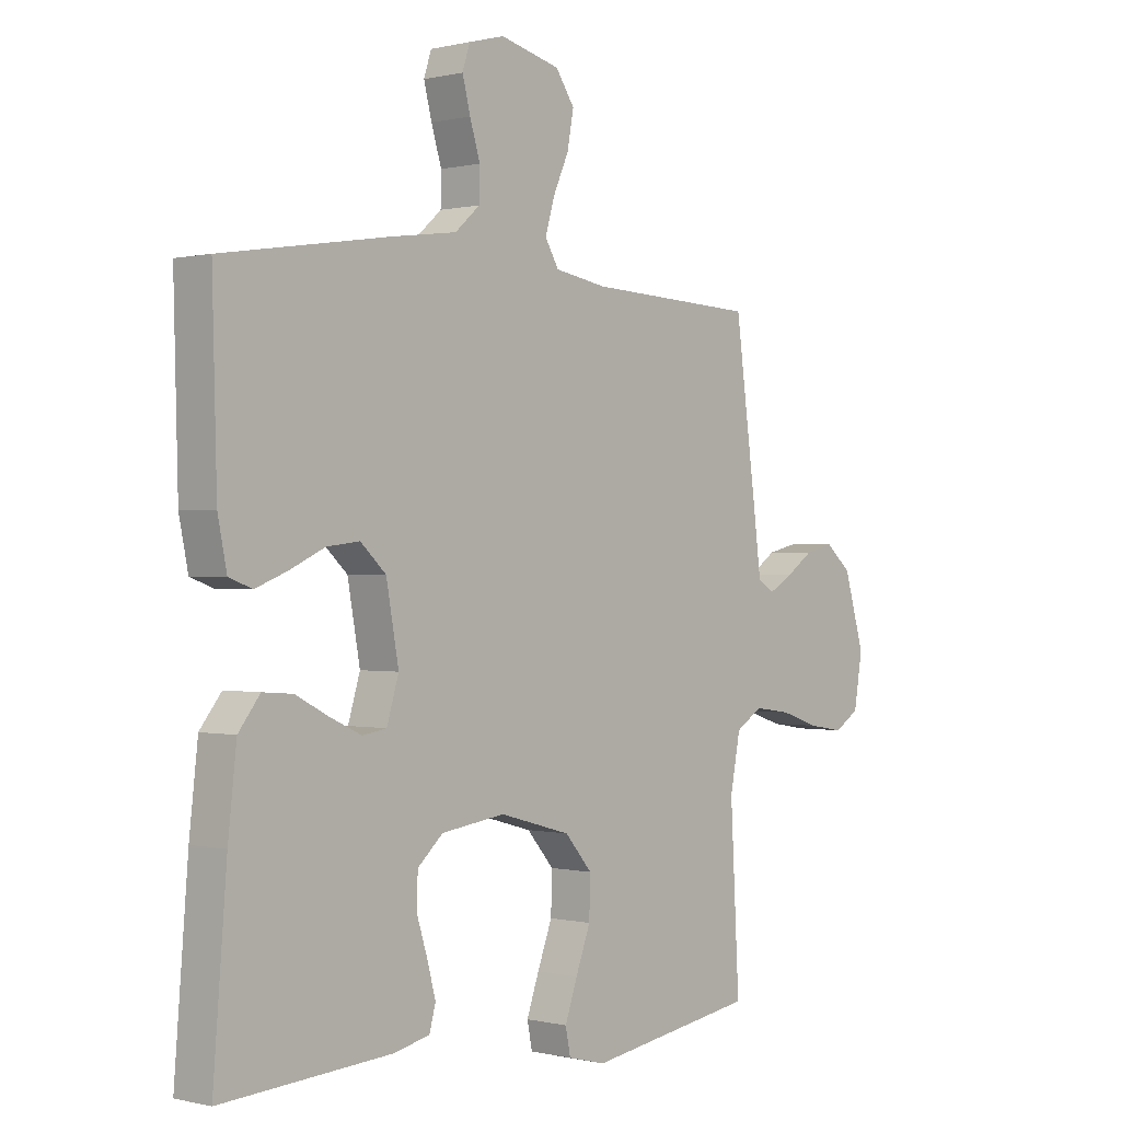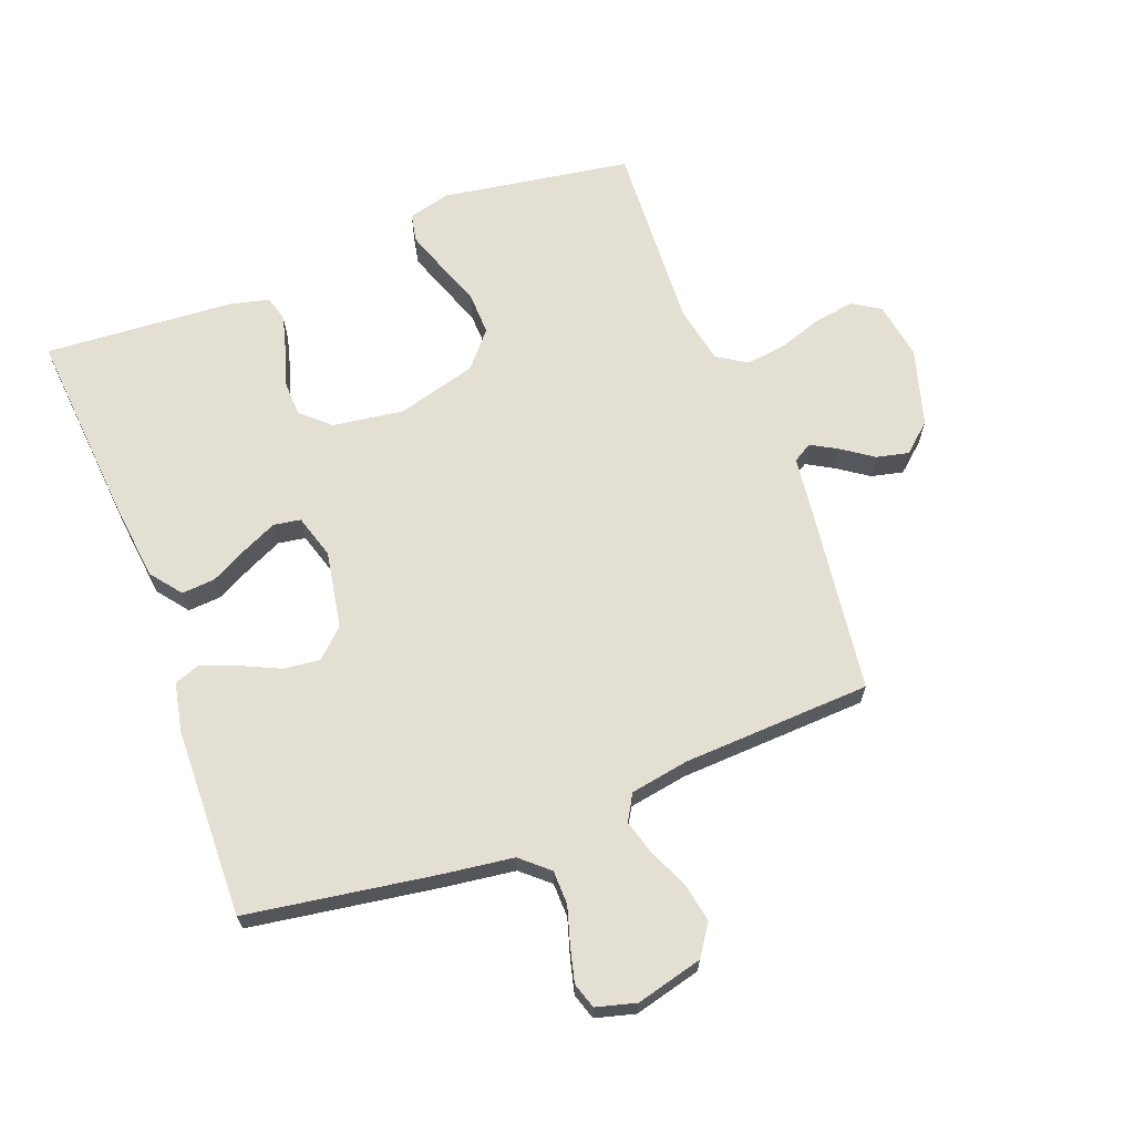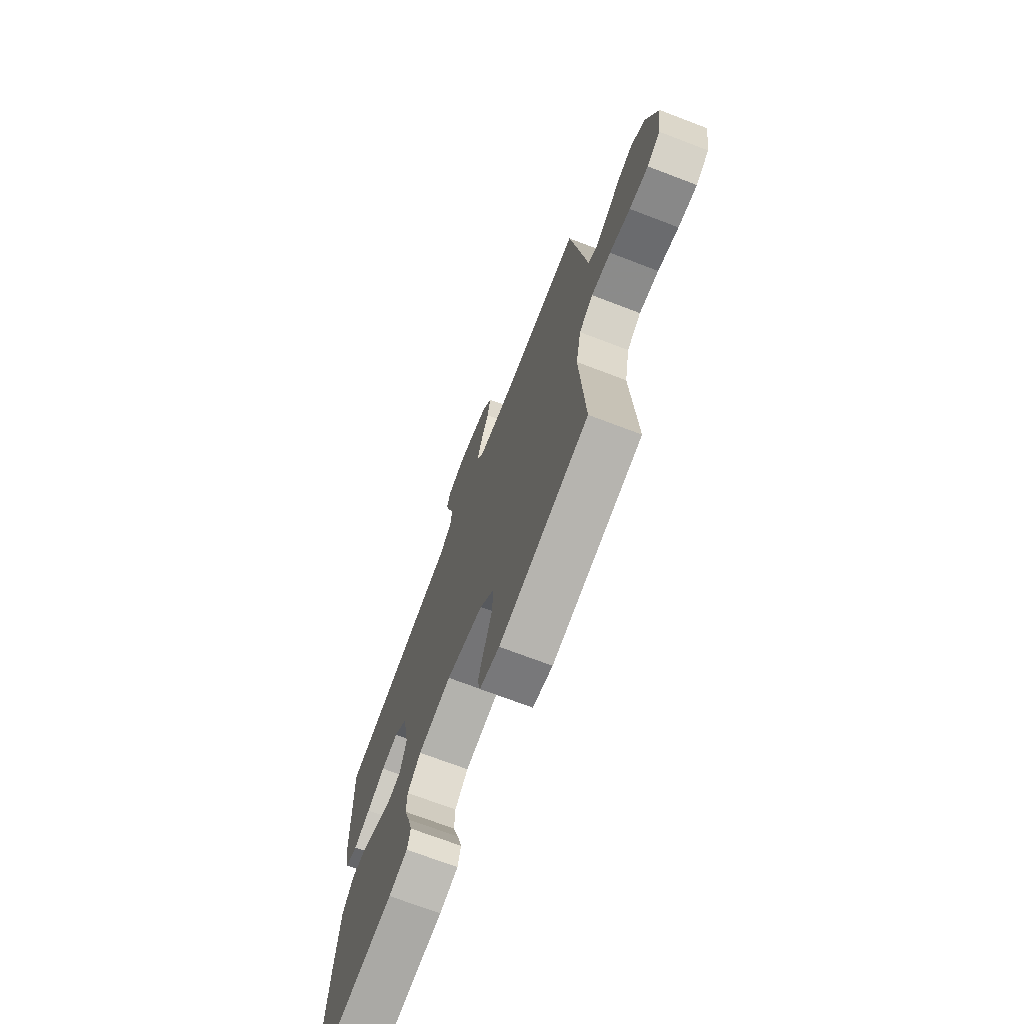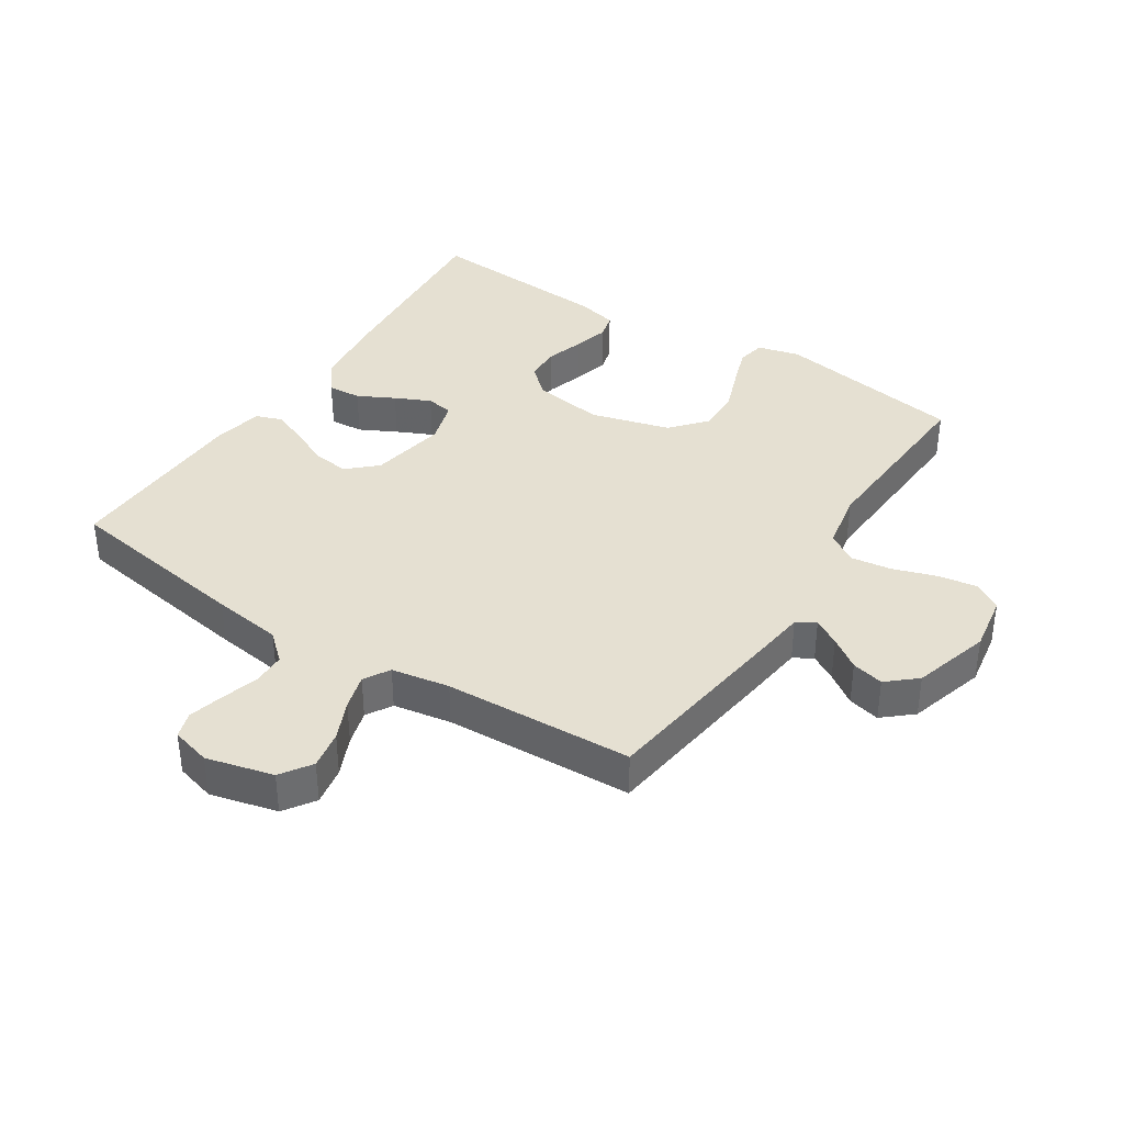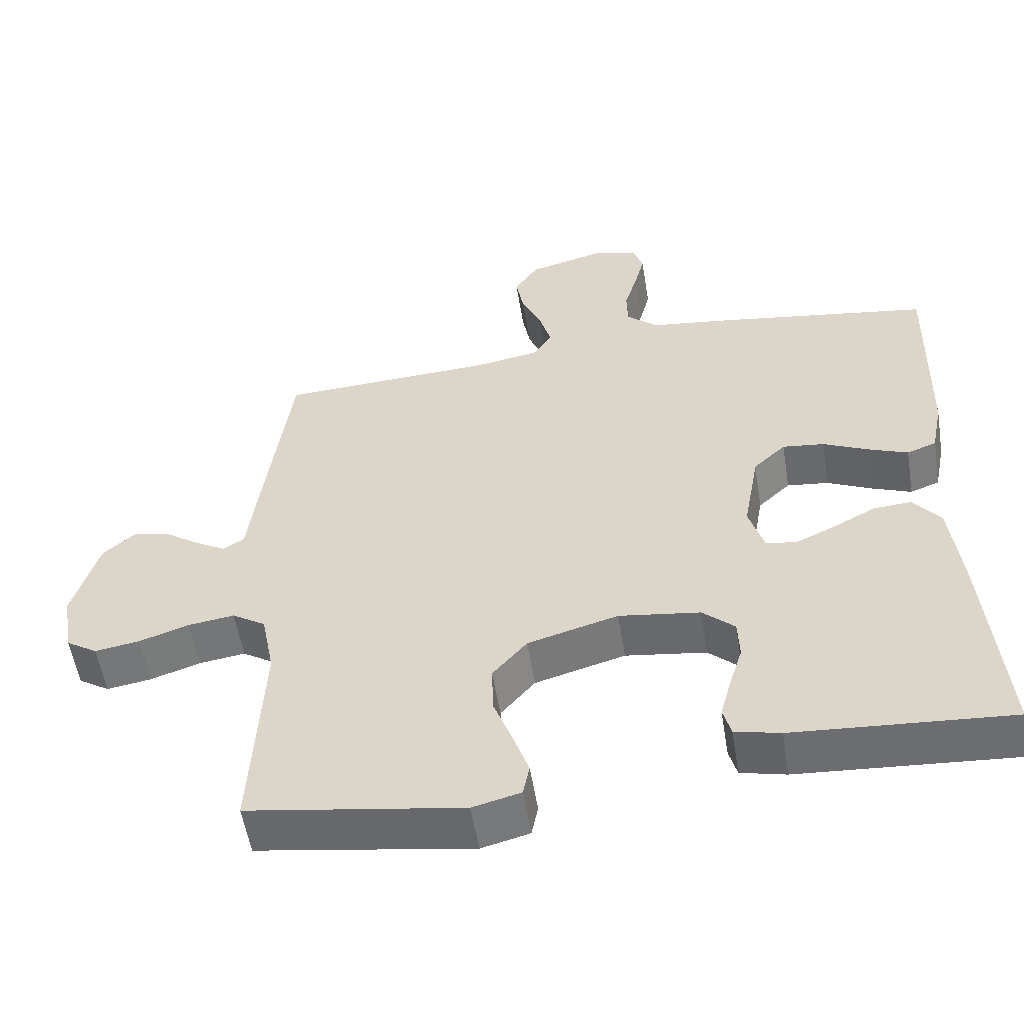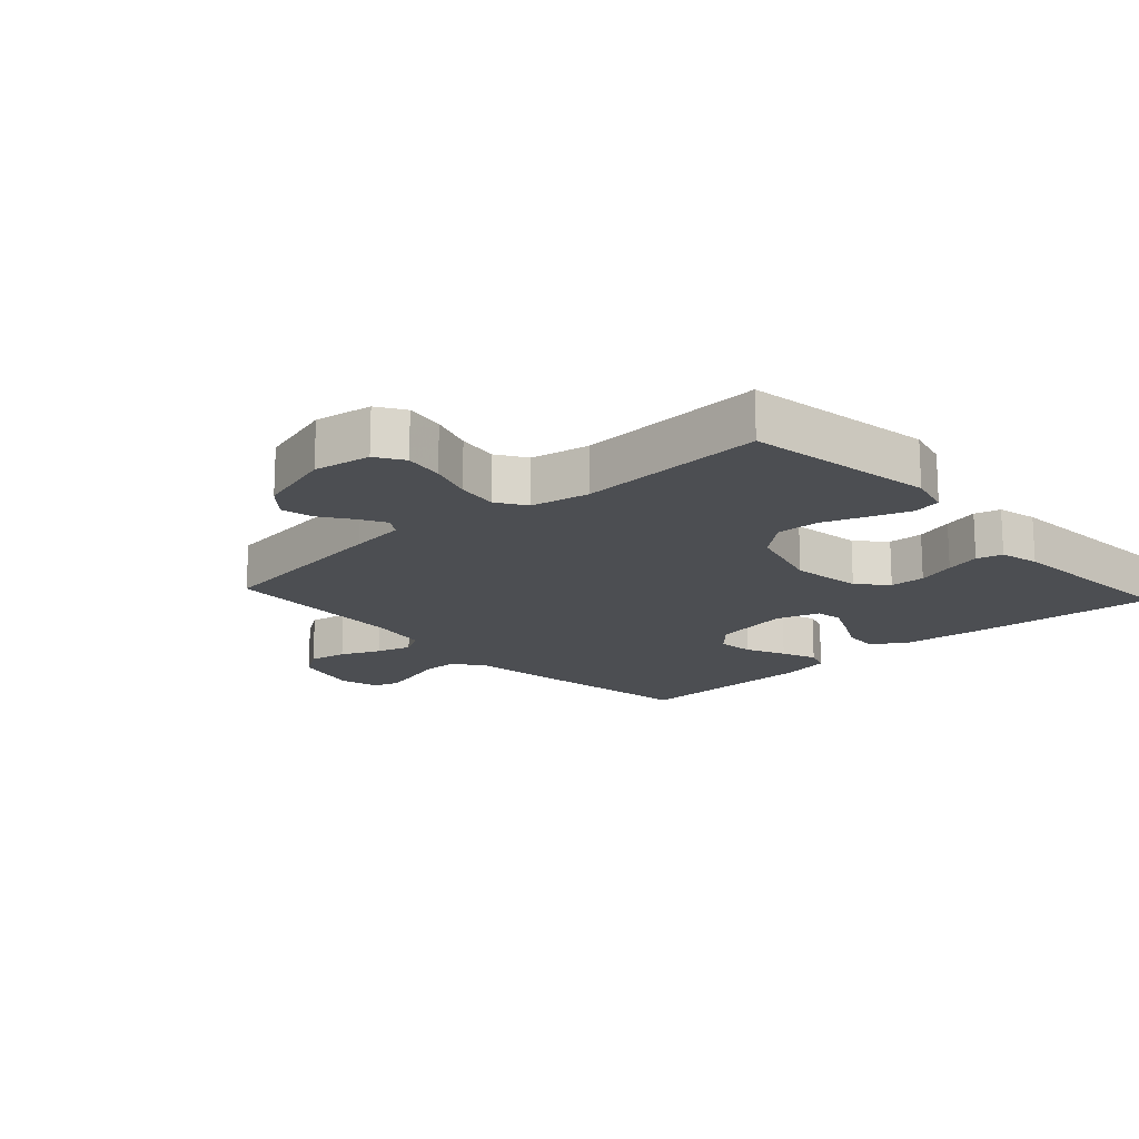
<metadata>
{"format":"obj","ext":"obj","renderer":"f3d","projection":"perspective","resolution":1024,"background":"white","views":[{"elev":0.1,"azim":-48.2,"up":"+Z"},{"elev":66.5,"azim":-20.9,"up":"+Y"},{"elev":-71.5,"azim":69.1,"up":"+Z"},{"elev":37.8,"azim":33.0,"up":"+Y"},{"elev":-55.1,"azim":-170.8,"up":"+Z"},{"elev":-16.7,"azim":132.4,"up":"+Y"}]}
</metadata>
<code>
v 0.5 0.07 0.5
v 0.54 0.07 0.2
v 0.551 0.07 0.111
v 0.581 0.07 0.093
v 0.623 0.07 0.117
v 0.672 0.07 0.151
v 0.723 0.07 0.163
v 0.769 0.07 0.123
v 0.805 0.07 0
v 0.79 0.07 -0.091
v 0.746 0.07 -0.119
v 0.683 0.07 -0.109
v 0.614 0.07 -0.086
v 0.549 0.07 -0.077
v 0.502 0.07 -0.107
v 0.484 0.07 -0.2
v 0.5 0.07 -0.5
v 0.2 0.07 -0.548
v 0.133 0.07 -0.531
v 0.124 0.07 -0.486
v 0.146 0.07 -0.423
v 0.172 0.07 -0.353
v 0.174 0.07 -0.284
v 0.126 0.07 -0.228
v 0 0.07 -0.193
v -0.113 0.07 -0.209
v -0.158 0.07 -0.25
v -0.16 0.07 -0.306
v -0.141 0.07 -0.367
v -0.126 0.07 -0.423
v -0.137 0.07 -0.464
v -0.2 0.07 -0.479
v -0.5 0.07 -0.5
v -0.476 0.07 -0.2
v -0.461 0.07 -0.066
v -0.423 0.07 -0.017
v -0.37 0.07 -0.021
v -0.312 0.07 -0.051
v -0.256 0.07 -0.077
v -0.213 0.07 -0.07
v -0.192 0.07 0
v -0.214 0.07 0.122
v -0.259 0.07 0.164
v -0.317 0.07 0.157
v -0.379 0.07 0.128
v -0.435 0.07 0.106
v -0.476 0.07 0.121
v -0.492 0.07 0.2
v -0.5 0.07 0.5
v -0.2 0.07 0.547
v -0.089 0.07 0.562
v -0.045 0.07 0.601
v -0.044 0.07 0.655
v -0.062 0.07 0.714
v -0.076 0.07 0.769
v -0.063 0.07 0.81
v 0 0.07 0.827
v 0.106 0.07 0.8
v 0.139 0.07 0.751
v 0.128 0.07 0.69
v 0.1 0.07 0.627
v 0.084 0.07 0.571
v 0.108 0.07 0.53
v 0.2 0.07 0.514
v 0.5 0 0.5
v 0.54 0 0.2
v 0.551 0 0.111
v 0.581 0 0.093
v 0.623 0 0.117
v 0.672 0 0.151
v 0.723 0 0.163
v 0.769 0 0.123
v 0.805 0 0
v 0.79 0 -0.091
v 0.746 0 -0.119
v 0.683 0 -0.109
v 0.614 0 -0.086
v 0.549 0 -0.077
v 0.502 0 -0.107
v 0.484 0 -0.2
v 0.5 0 -0.5
v 0.2 0 -0.548
v 0.133 0 -0.531
v 0.124 0 -0.486
v 0.146 0 -0.423
v 0.172 0 -0.353
v 0.174 0 -0.284
v 0.126 0 -0.228
v 0 0 -0.193
v -0.113 0 -0.209
v -0.158 0 -0.25
v -0.16 0 -0.306
v -0.141 0 -0.367
v -0.126 0 -0.423
v -0.137 0 -0.464
v -0.2 0 -0.479
v -0.5 0 -0.5
v -0.476 0 -0.2
v -0.461 0 -0.066
v -0.423 0 -0.017
v -0.37 0 -0.021
v -0.312 0 -0.051
v -0.256 0 -0.077
v -0.213 0 -0.07
v -0.192 0 0
v -0.214 0 0.122
v -0.259 0 0.164
v -0.317 0 0.157
v -0.379 0 0.128
v -0.435 0 0.106
v -0.476 0 0.121
v -0.492 0 0.2
v -0.5 0 0.5
v -0.2 0 0.547
v -0.089 0 0.562
v -0.045 0 0.601
v -0.044 0 0.655
v -0.062 0 0.714
v -0.076 0 0.769
v -0.063 0 0.81
v 0 0 0.827
v 0.106 0 0.8
v 0.139 0 0.751
v 0.128 0 0.69
v 0.1 0 0.627
v 0.084 0 0.571
v 0.108 0 0.53
v 0.2 0 0.514
f 59 60 61
f 58 59 61
f 57 58 61
f 56 57 61
f 55 56 61
f 54 55 61
f 53 54 61
f 52 53 61 62
f 51 52 62 63
f 51 63 64
f 50 51 64
f 49 50 64
f 48 49 64
f 47 48 64
f 46 47 64
f 45 46 64
f 44 45 64
f 36 37 38
f 35 36 38
f 34 35 38
f 33 34 38
f 32 33 38
f 31 32 38
f 30 31 38
f 29 30 38
f 28 29 38
f 27 28 38 39
f 26 27 39 40
f 20 21 22
f 19 20 22
f 18 19 22
f 17 18 22
f 16 17 22
f 15 16 22 23
f 14 15 23 24
f 11 12 13
f 10 11 13
f 9 10 13
f 8 9 13
f 7 8 13
f 6 7 13
f 5 6 13
f 4 5 13 14
f 14 24 25
f 4 14 25
f 3 4 25
f 43 44 64 1
f 26 40 41
f 25 26 41
f 3 25 41
f 2 3 41
f 1 2 41
f 1 41 42
f 1 42 43
f 125 124 123
f 125 123 122
f 125 122 121
f 125 121 120
f 125 120 119
f 125 119 118
f 125 118 117
f 126 125 117 116
f 127 126 116 115
f 128 127 115
f 128 115 114
f 128 114 113
f 128 113 112
f 128 112 111
f 128 111 110
f 128 110 109
f 128 109 108
f 102 101 100
f 102 100 99
f 102 99 98
f 102 98 97
f 102 97 96
f 102 96 95
f 102 95 94
f 102 94 93
f 102 93 92
f 103 102 92 91
f 104 103 91 90
f 86 85 84
f 86 84 83
f 86 83 82
f 86 82 81
f 86 81 80
f 87 86 80 79
f 88 87 79 78
f 77 76 75
f 77 75 74
f 77 74 73
f 77 73 72
f 77 72 71
f 77 71 70
f 77 70 69
f 78 77 69 68
f 89 88 78
f 89 78 68
f 89 68 67
f 65 128 108 107
f 105 104 90
f 105 90 89
f 105 89 67
f 105 67 66
f 105 66 65
f 106 105 65
f 107 106 65
f 1 65 66 2
f 2 66 67 3
f 3 67 68 4
f 4 68 69 5
f 5 69 70 6
f 6 70 71 7
f 7 71 72 8
f 8 72 73 9
f 9 73 74 10
f 10 74 75 11
f 11 75 76 12
f 12 76 77 13
f 13 77 78 14
f 14 78 79 15
f 15 79 80 16
f 16 80 81 17
f 17 81 82 18
f 18 82 83 19
f 19 83 84 20
f 20 84 85 21
f 21 85 86 22
f 22 86 87 23
f 23 87 88 24
f 24 88 89 25
f 25 89 90 26
f 26 90 91 27
f 27 91 92 28
f 28 92 93 29
f 29 93 94 30
f 30 94 95 31
f 31 95 96 32
f 32 96 97 33
f 33 97 98 34
f 34 98 99 35
f 35 99 100 36
f 36 100 101 37
f 37 101 102 38
f 38 102 103 39
f 39 103 104 40
f 40 104 105 41
f 41 105 106 42
f 42 106 107 43
f 43 107 108 44
f 44 108 109 45
f 45 109 110 46
f 46 110 111 47
f 47 111 112 48
f 48 112 113 49
f 49 113 114 50
f 50 114 115 51
f 51 115 116 52
f 52 116 117 53
f 53 117 118 54
f 54 118 119 55
f 55 119 120 56
f 56 120 121 57
f 57 121 122 58
f 58 122 123 59
f 59 123 124 60
f 60 124 125 61
f 61 125 126 62
f 62 126 127 63
f 63 127 128 64
f 64 128 65 1

</code>
